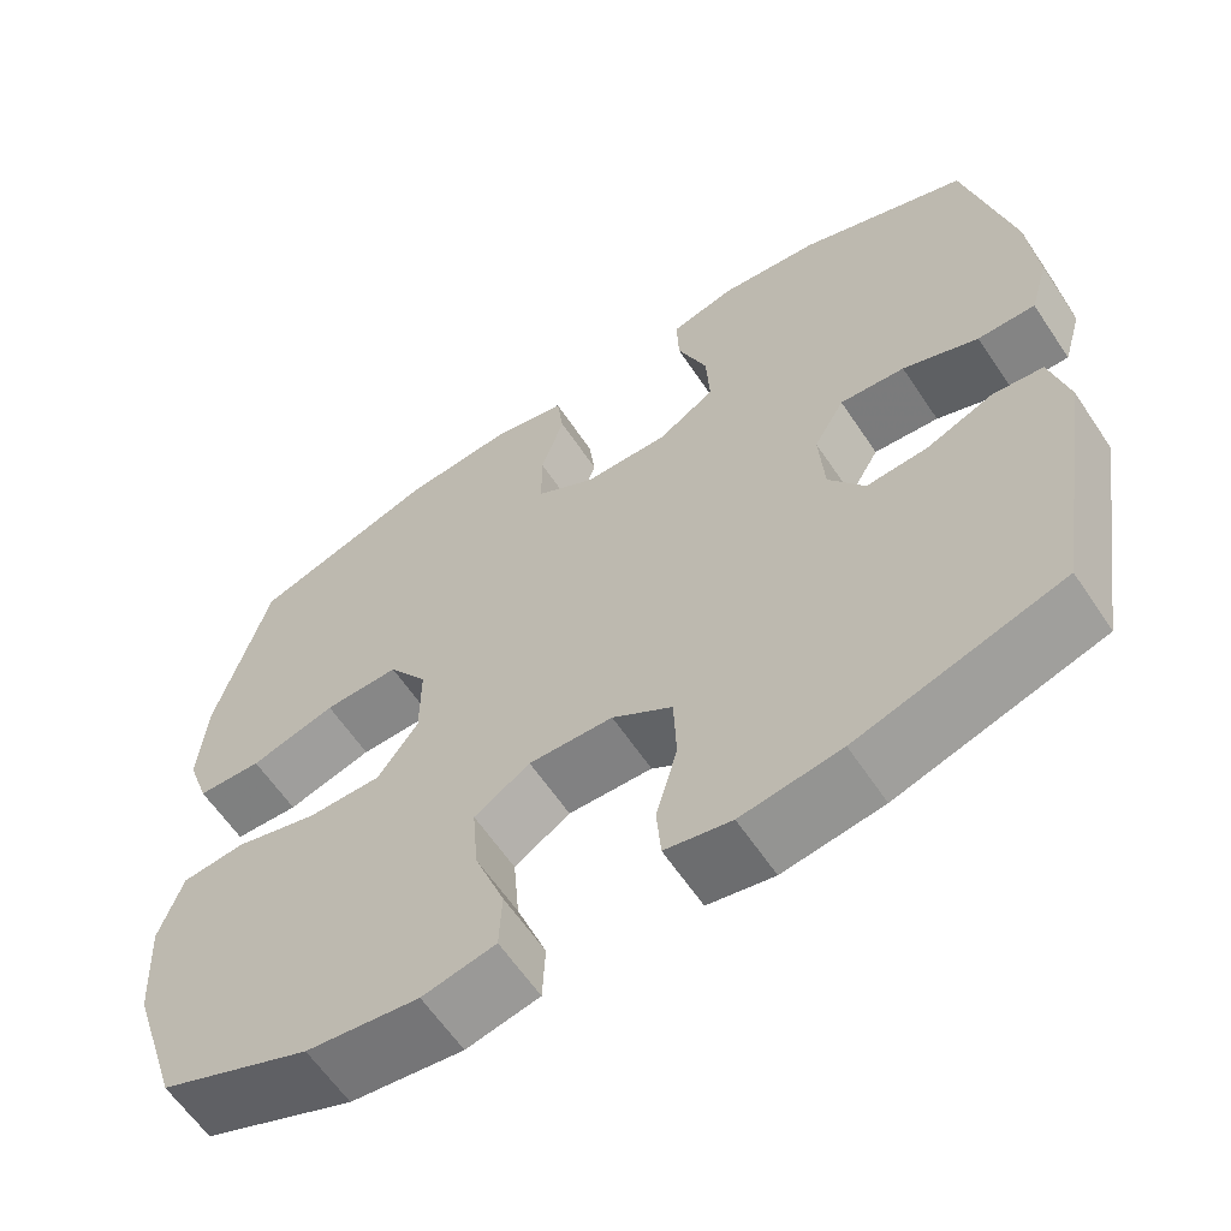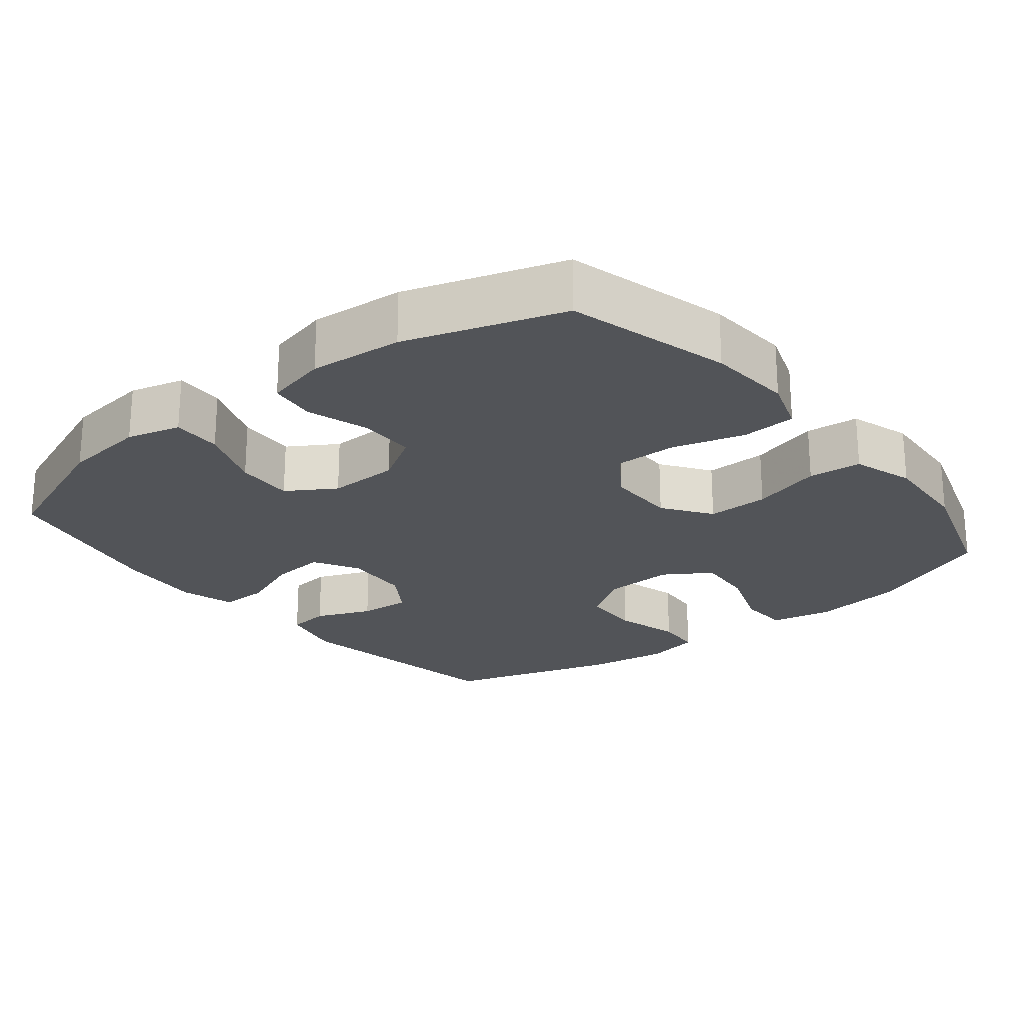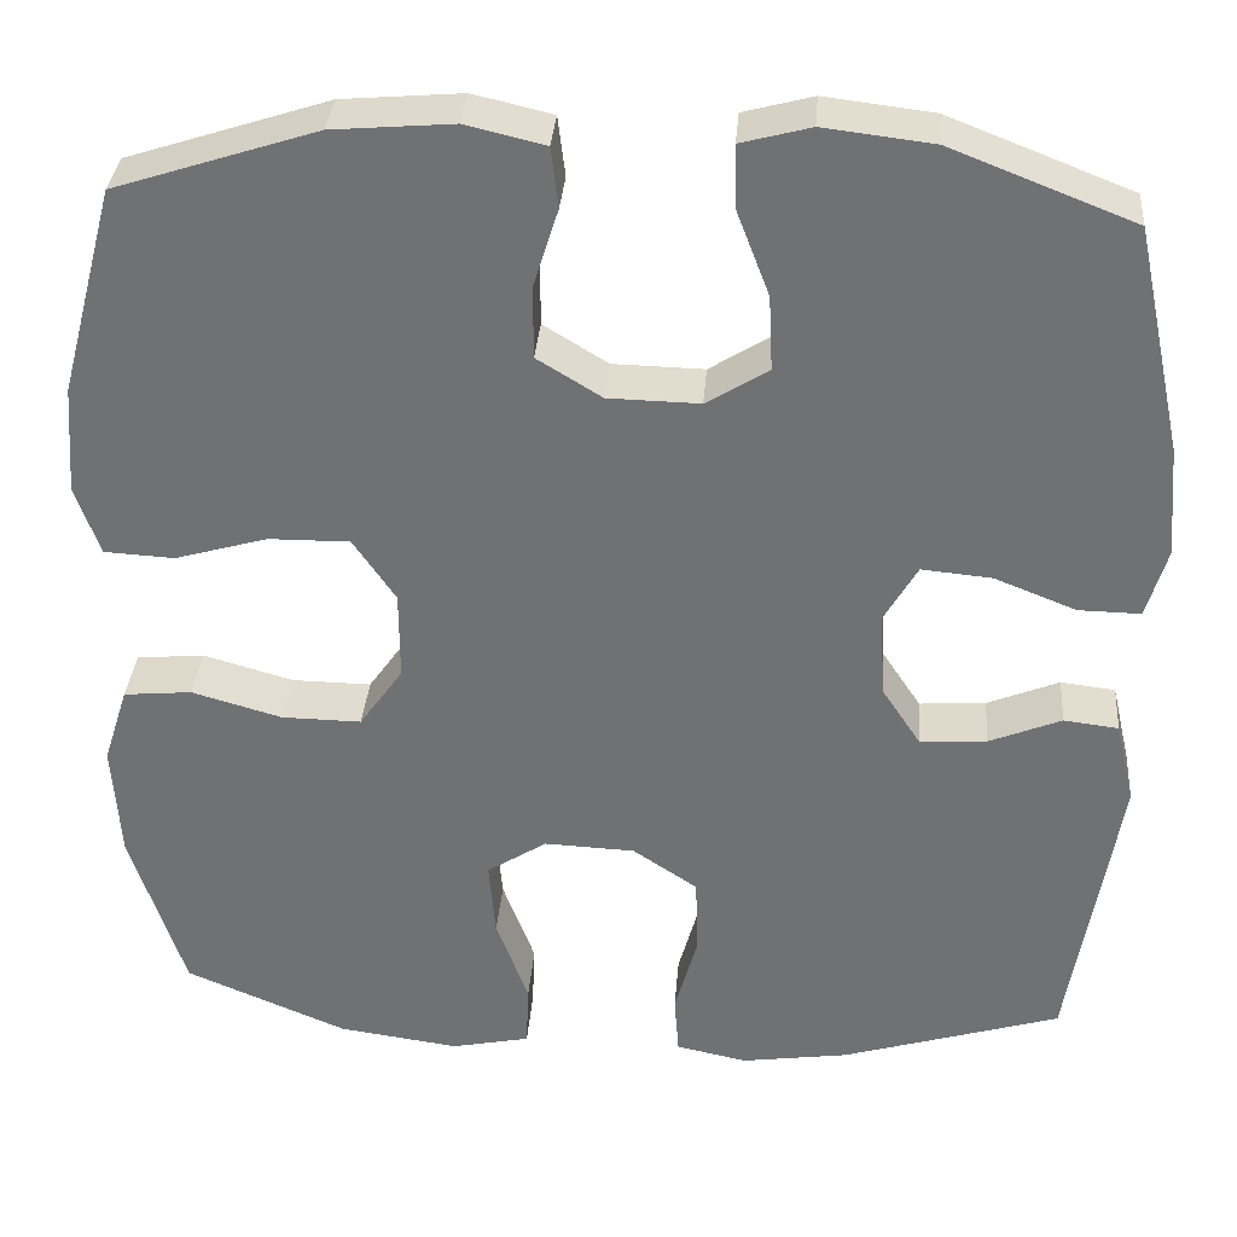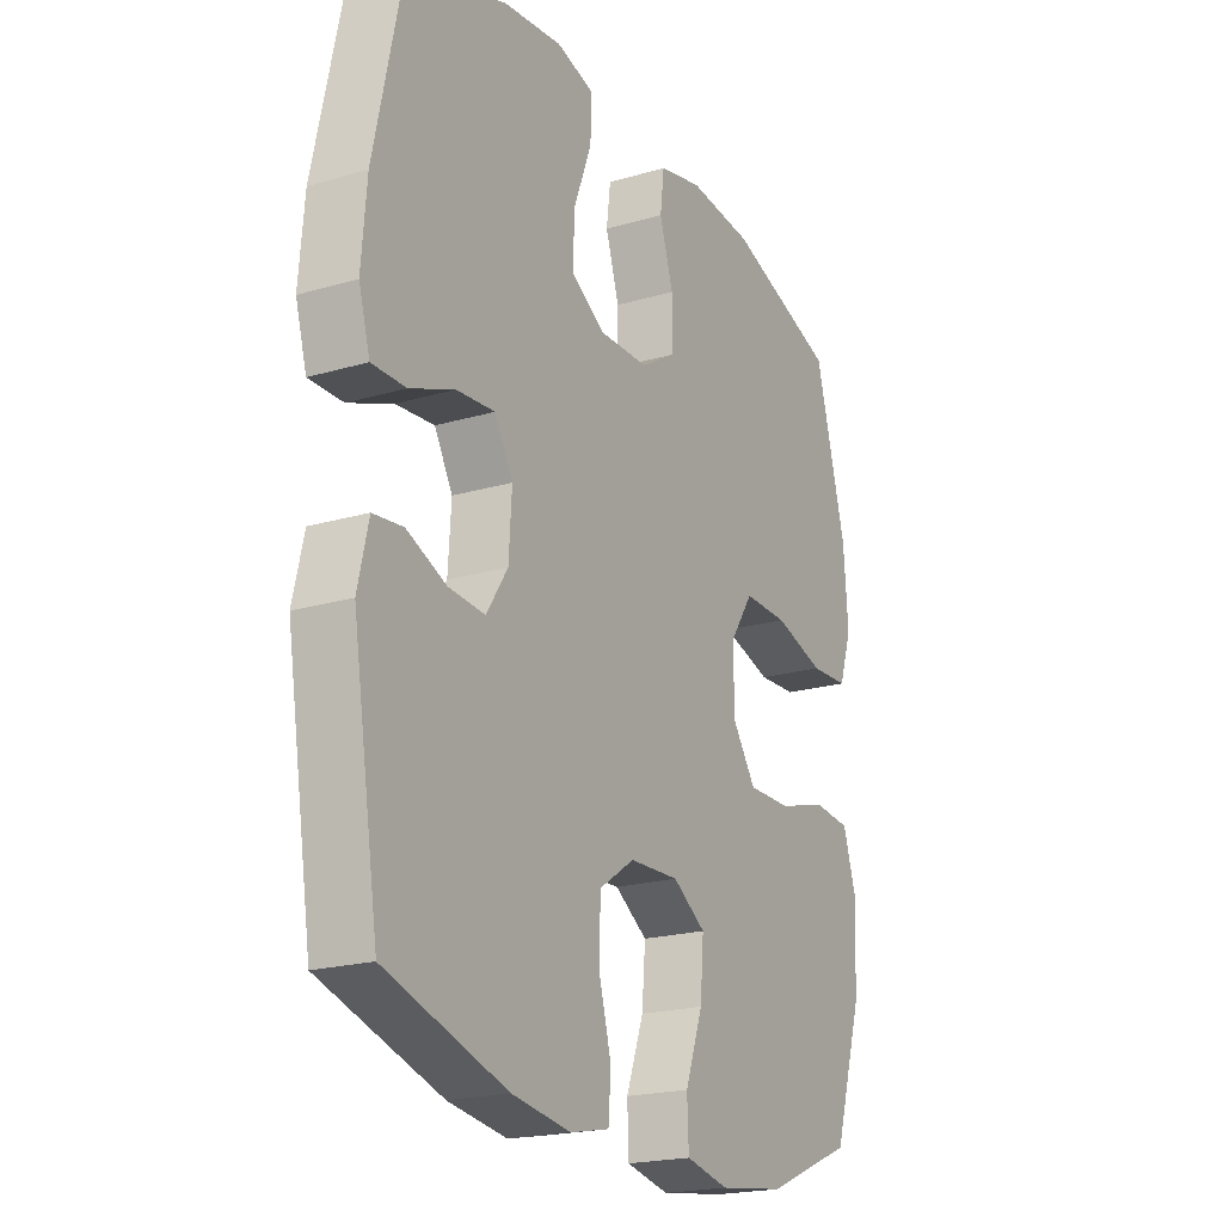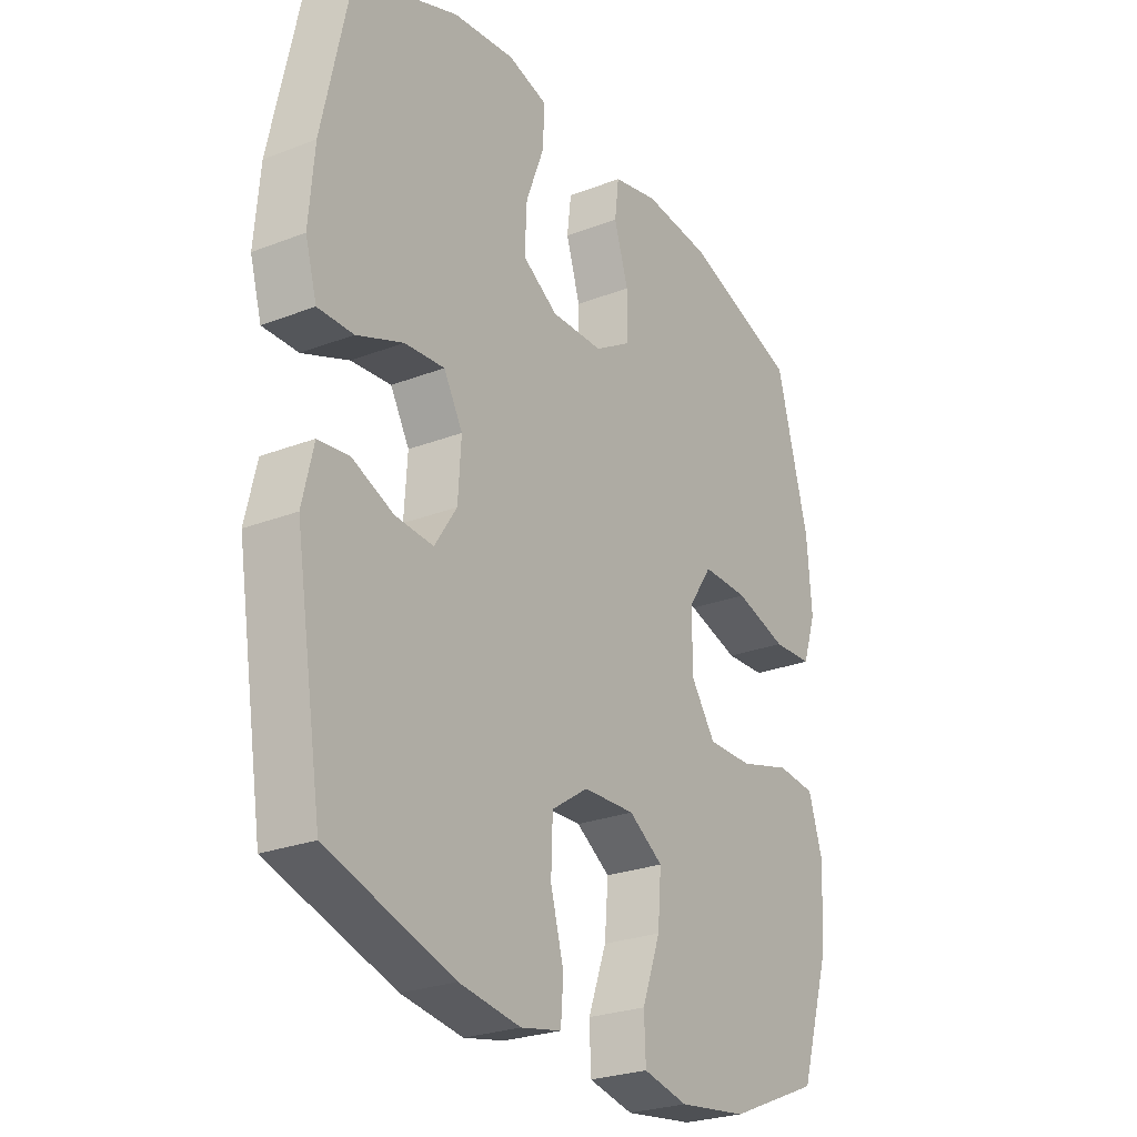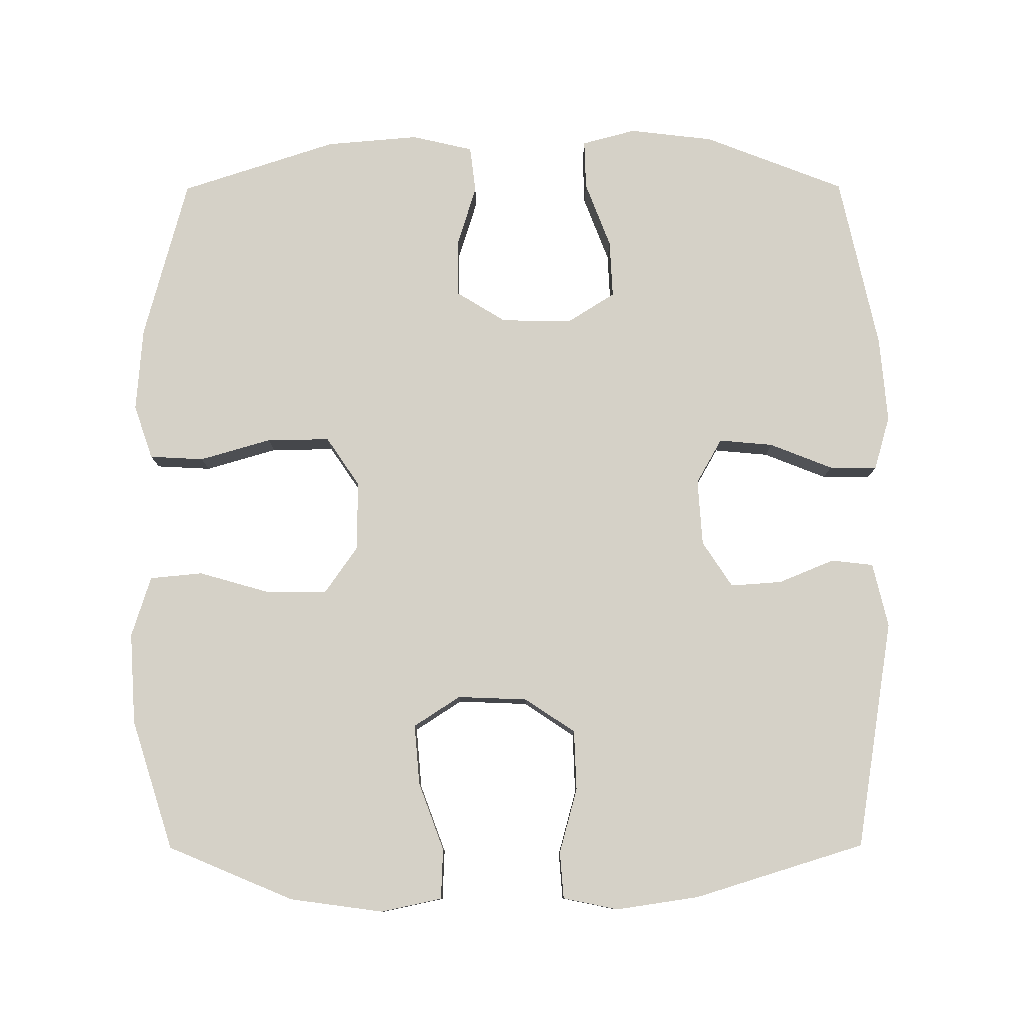
<metadata>
{"format":"obj","ext":"obj","renderer":"f3d","projection":"perspective","resolution":1024,"background":"white","views":[{"elev":-61.9,"azim":-146.2,"up":"+Z"},{"elev":-22.9,"azim":38.8,"up":"+Y"},{"elev":34.2,"azim":-175.5,"up":"+Z"},{"elev":-20.7,"azim":-62.1,"up":"+Z"},{"elev":-26.0,"azim":-58.5,"up":"+Z"},{"elev":79.4,"azim":179.8,"up":"+Y"}]}
</metadata>
<code>
v 0.5 0.07 -0.5
v 0.324 0.07 -0.574
v 0.193 0.07 -0.592
v 0.108 0.07 -0.574
v 0.105 0.07 -0.504
v 0.14 0.07 -0.409
v 0.147 0.07 -0.325
v 0.082 0.07 -0.283
v -0.016 0.07 -0.287
v -0.086 0.07 -0.334
v -0.089 0.07 -0.418
v -0.064 0.07 -0.509
v -0.069 0.07 -0.574
v -0.146 0.07 -0.59
v -0.262 0.07 -0.573
v -0.5 0.07 -0.5
v -0.552 0.07 -0.179
v -0.531 0.07 -0.089
v -0.472 0.07 -0.082
v -0.394 0.07 -0.114
v -0.322 0.07 -0.119
v -0.28 0.07 -0.055
v -0.274 0.07 0.038
v -0.31 0.07 0.101
v -0.386 0.07 0.094
v -0.474 0.07 0.059
v -0.541 0.07 0.058
v -0.563 0.07 0.134
v -0.553 0.07 0.254
v -0.5 0.07 0.5
v -0.303 0.07 0.577
v -0.185 0.07 0.591
v -0.11 0.07 0.571
v -0.112 0.07 0.502
v -0.147 0.07 0.41
v -0.151 0.07 0.329
v -0.084 0.07 0.287
v 0.015 0.07 0.289
v 0.085 0.07 0.332
v 0.085 0.07 0.411
v 0.058 0.07 0.497
v 0.066 0.07 0.562
v 0.152 0.07 0.582
v 0.282 0.07 0.571
v 0.5 0.07 0.5
v 0.561 0.07 0.273
v 0.57 0.07 0.155
v 0.544 0.07 0.079
v 0.468 0.07 0.075
v 0.368 0.07 0.104
v 0.28 0.07 0.105
v 0.234 0.07 0.037
v 0.234 0.07 -0.06
v 0.281 0.07 -0.127
v 0.367 0.07 -0.126
v 0.465 0.07 -0.098
v 0.539 0.07 -0.105
v 0.566 0.07 -0.19
v 0.558 0.07 -0.318
v 0.5 0 -0.5
v 0.324 0 -0.574
v 0.193 0 -0.592
v 0.108 0 -0.574
v 0.105 0 -0.504
v 0.14 0 -0.409
v 0.147 0 -0.325
v 0.082 0 -0.283
v -0.016 0 -0.287
v -0.086 0 -0.334
v -0.089 0 -0.418
v -0.064 0 -0.509
v -0.069 0 -0.574
v -0.146 0 -0.59
v -0.262 0 -0.573
v -0.5 0 -0.5
v -0.552 0 -0.179
v -0.531 0 -0.089
v -0.472 0 -0.082
v -0.394 0 -0.114
v -0.322 0 -0.119
v -0.28 0 -0.055
v -0.274 0 0.038
v -0.31 0 0.101
v -0.386 0 0.094
v -0.474 0 0.059
v -0.541 0 0.058
v -0.563 0 0.134
v -0.553 0 0.254
v -0.5 0 0.5
v -0.303 0 0.577
v -0.185 0 0.591
v -0.11 0 0.571
v -0.112 0 0.502
v -0.147 0 0.41
v -0.151 0 0.329
v -0.084 0 0.287
v 0.015 0 0.289
v 0.085 0 0.332
v 0.085 0 0.411
v 0.058 0 0.497
v 0.066 0 0.562
v 0.152 0 0.582
v 0.282 0 0.571
v 0.5 0 0.5
v 0.561 0 0.273
v 0.57 0 0.155
v 0.544 0 0.079
v 0.468 0 0.075
v 0.368 0 0.104
v 0.28 0 0.105
v 0.234 0 0.037
v 0.234 0 -0.06
v 0.281 0 -0.127
v 0.367 0 -0.126
v 0.465 0 -0.098
v 0.539 0 -0.105
v 0.566 0 -0.19
v 0.558 0 -0.318
f 4 5 6
f 3 4 6
f 2 3 6
f 1 2 6
f 59 1 6
f 58 59 6
f 57 58 6
f 56 57 6
f 55 56 6
f 54 55 6 7
f 53 54 7 8
f 52 53 8 9
f 51 52 9 10
f 48 49 50
f 47 48 50
f 46 47 50
f 45 46 50
f 44 45 50
f 43 44 50
f 42 43 50
f 41 42 50
f 40 41 50
f 39 40 50 51
f 38 39 51 10
f 33 34 35
f 32 33 35
f 31 32 35
f 30 31 35
f 29 30 35
f 28 29 35
f 27 28 35
f 26 27 35
f 25 26 35
f 24 25 35 36
f 23 24 36 37
f 18 19 20
f 17 18 20
f 16 17 20
f 15 16 20
f 14 15 20
f 13 14 20
f 12 13 20
f 11 12 20
f 10 11 20 21
f 37 38 10
f 23 37 10
f 22 23 10
f 10 21 22
f 65 64 63
f 65 63 62
f 65 62 61
f 65 61 60
f 65 60 118
f 65 118 117
f 65 117 116
f 65 116 115
f 65 115 114
f 66 65 114 113
f 67 66 113 112
f 68 67 112 111
f 69 68 111 110
f 109 108 107
f 109 107 106
f 109 106 105
f 109 105 104
f 109 104 103
f 109 103 102
f 109 102 101
f 109 101 100
f 109 100 99
f 110 109 99 98
f 69 110 98 97
f 94 93 92
f 94 92 91
f 94 91 90
f 94 90 89
f 94 89 88
f 94 88 87
f 94 87 86
f 94 86 85
f 94 85 84
f 95 94 84 83
f 96 95 83 82
f 79 78 77
f 79 77 76
f 79 76 75
f 79 75 74
f 79 74 73
f 79 73 72
f 79 72 71
f 79 71 70
f 80 79 70 69
f 69 97 96
f 69 96 82
f 69 82 81
f 81 80 69
f 1 60 61 2
f 2 61 62 3
f 3 62 63 4
f 4 63 64 5
f 5 64 65 6
f 6 65 66 7
f 7 66 67 8
f 8 67 68 9
f 9 68 69 10
f 10 69 70 11
f 11 70 71 12
f 12 71 72 13
f 13 72 73 14
f 14 73 74 15
f 15 74 75 16
f 16 75 76 17
f 17 76 77 18
f 18 77 78 19
f 19 78 79 20
f 20 79 80 21
f 21 80 81 22
f 22 81 82 23
f 23 82 83 24
f 24 83 84 25
f 25 84 85 26
f 26 85 86 27
f 27 86 87 28
f 28 87 88 29
f 29 88 89 30
f 30 89 90 31
f 31 90 91 32
f 32 91 92 33
f 33 92 93 34
f 34 93 94 35
f 35 94 95 36
f 36 95 96 37
f 37 96 97 38
f 38 97 98 39
f 39 98 99 40
f 40 99 100 41
f 41 100 101 42
f 42 101 102 43
f 43 102 103 44
f 44 103 104 45
f 45 104 105 46
f 46 105 106 47
f 47 106 107 48
f 48 107 108 49
f 49 108 109 50
f 50 109 110 51
f 51 110 111 52
f 52 111 112 53
f 53 112 113 54
f 54 113 114 55
f 55 114 115 56
f 56 115 116 57
f 57 116 117 58
f 58 117 118 59
f 59 118 60 1

</code>
